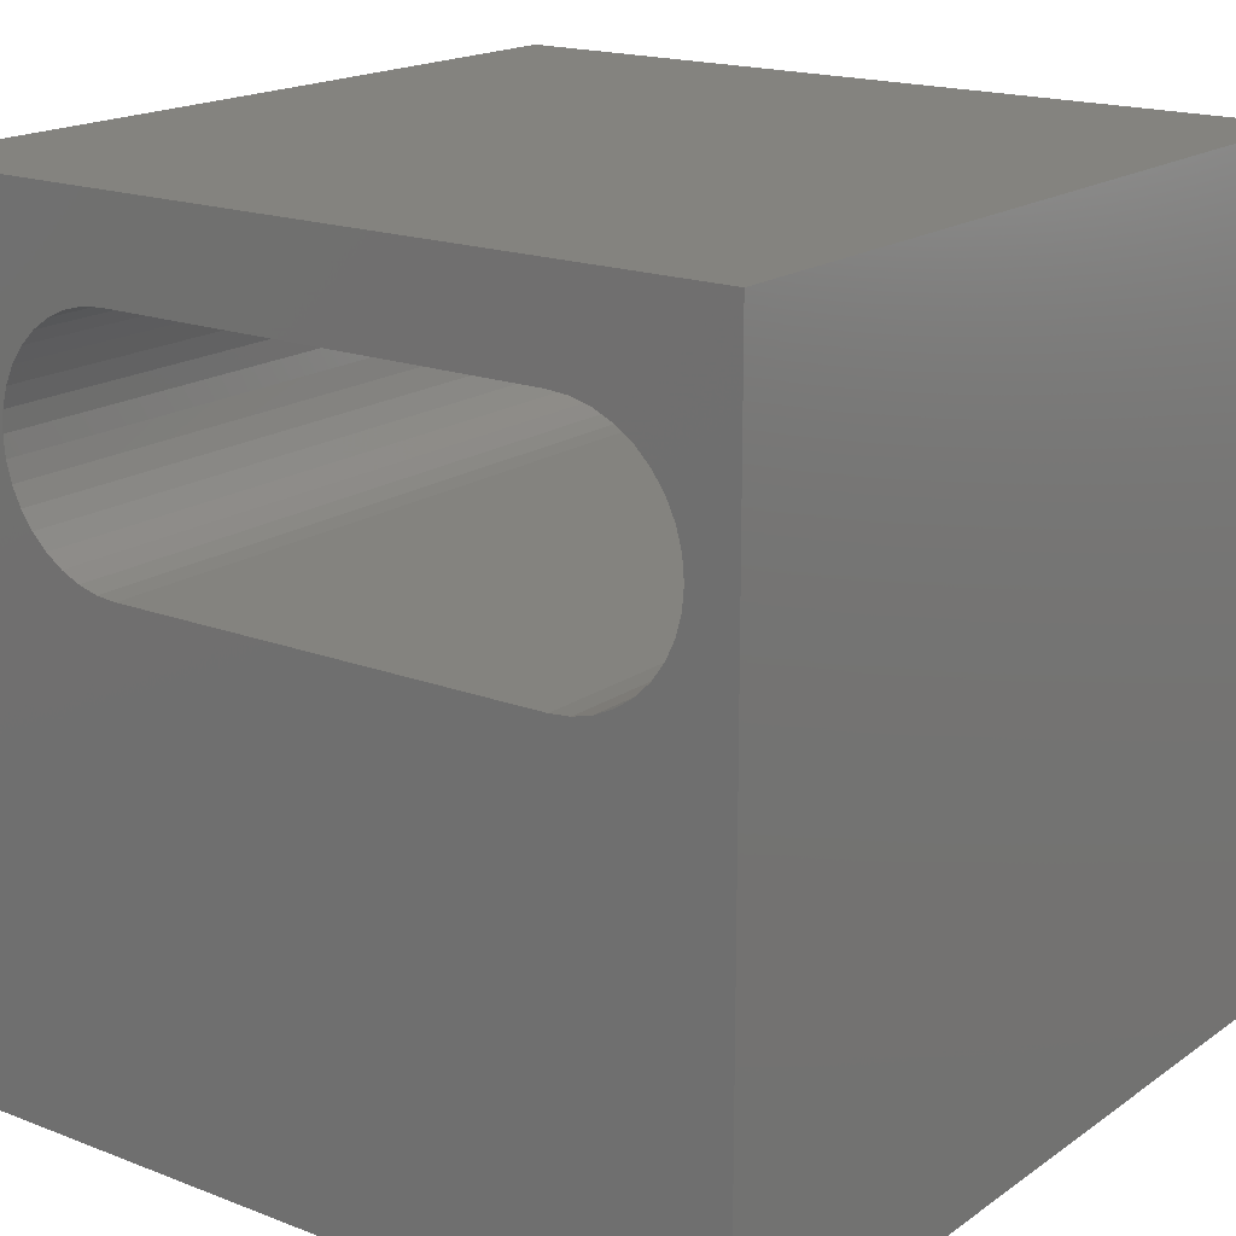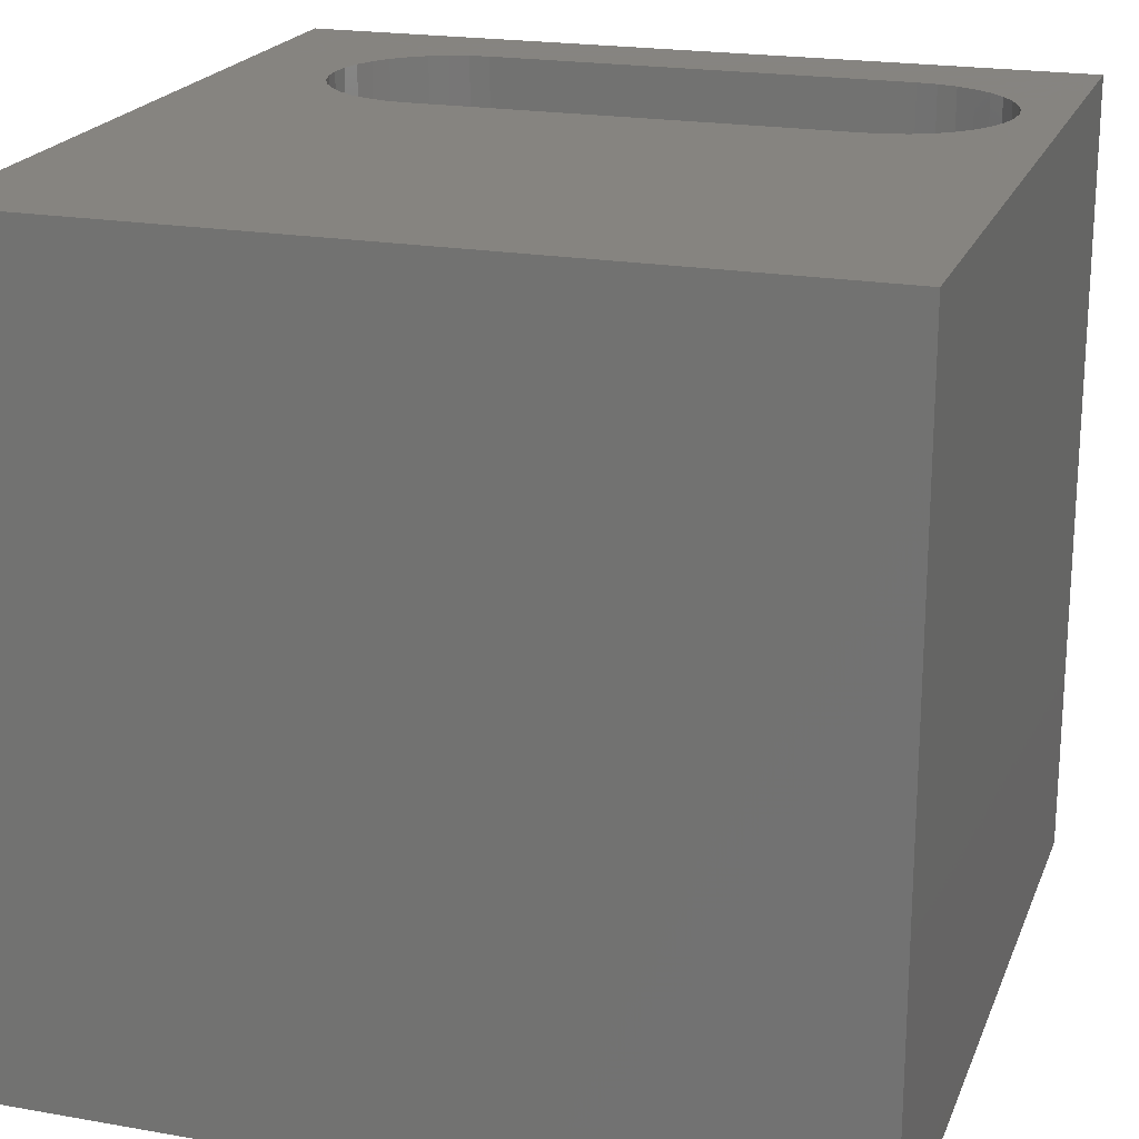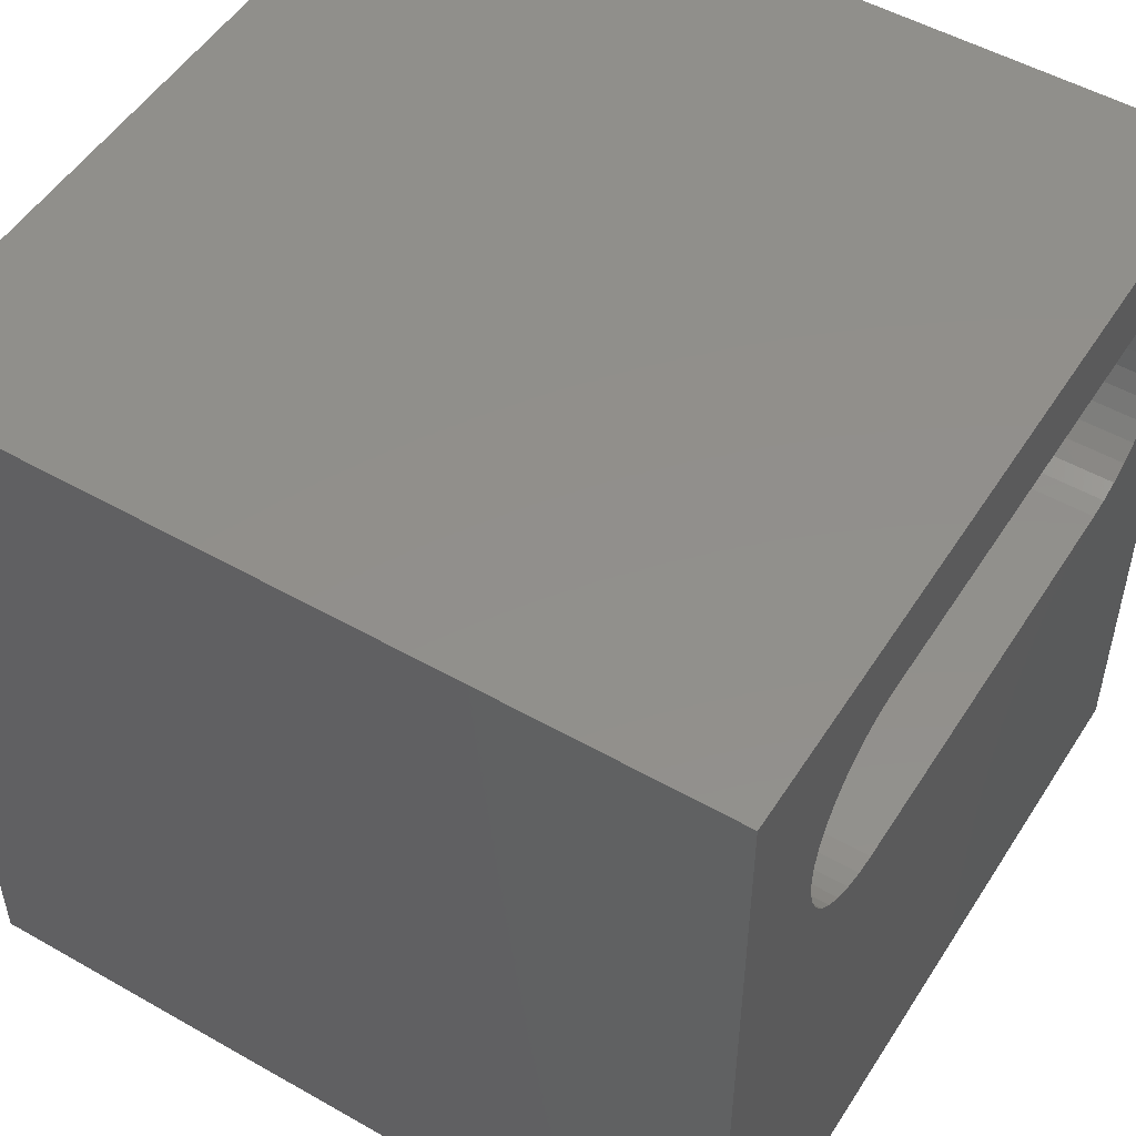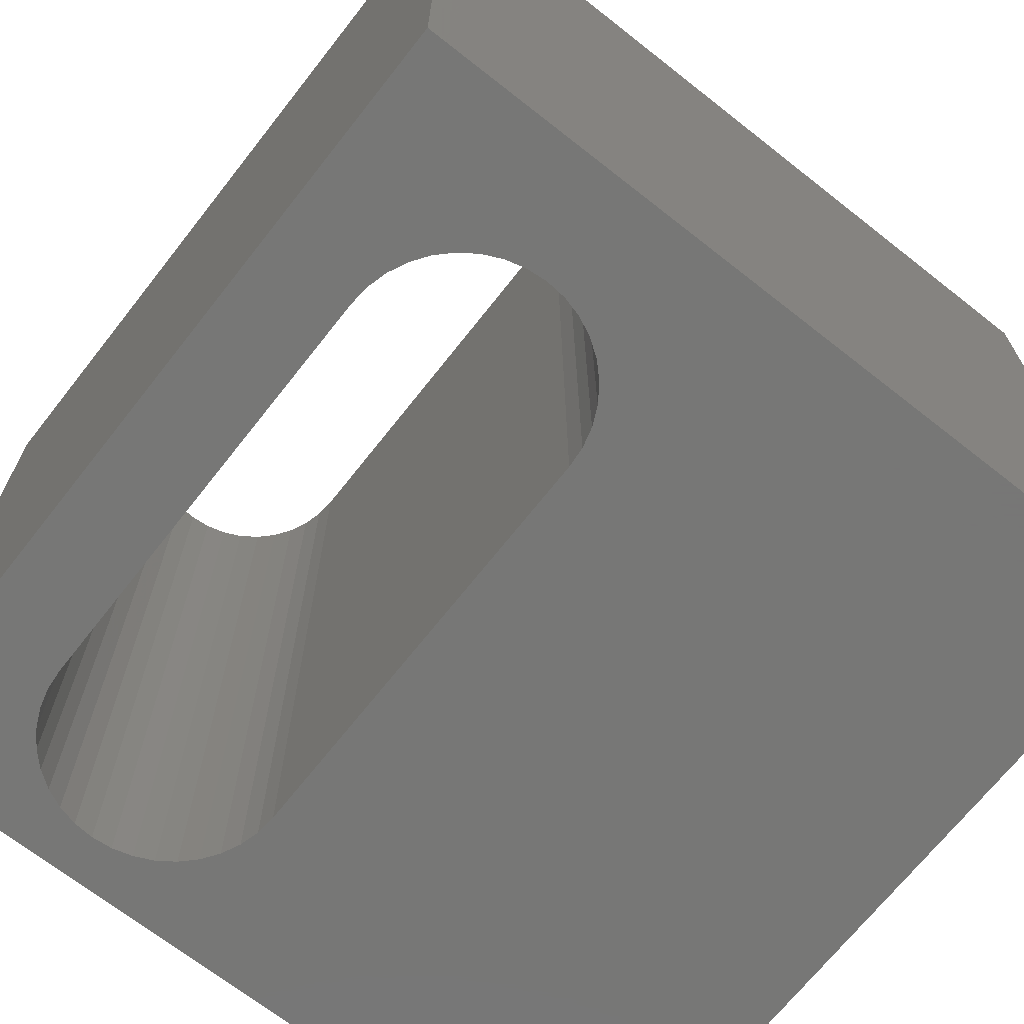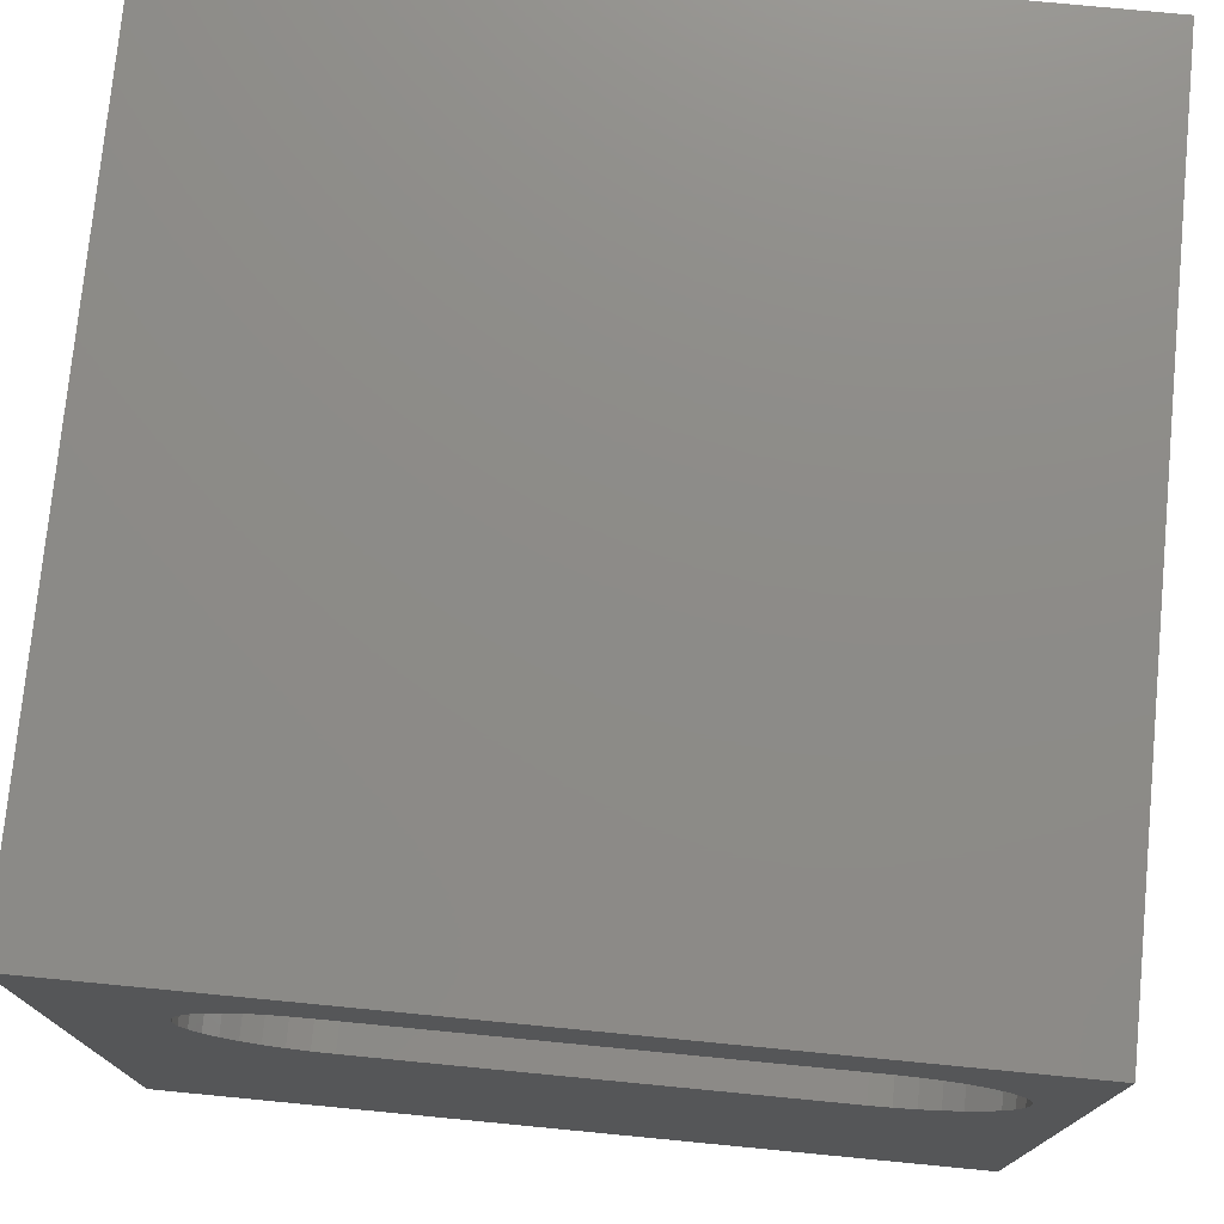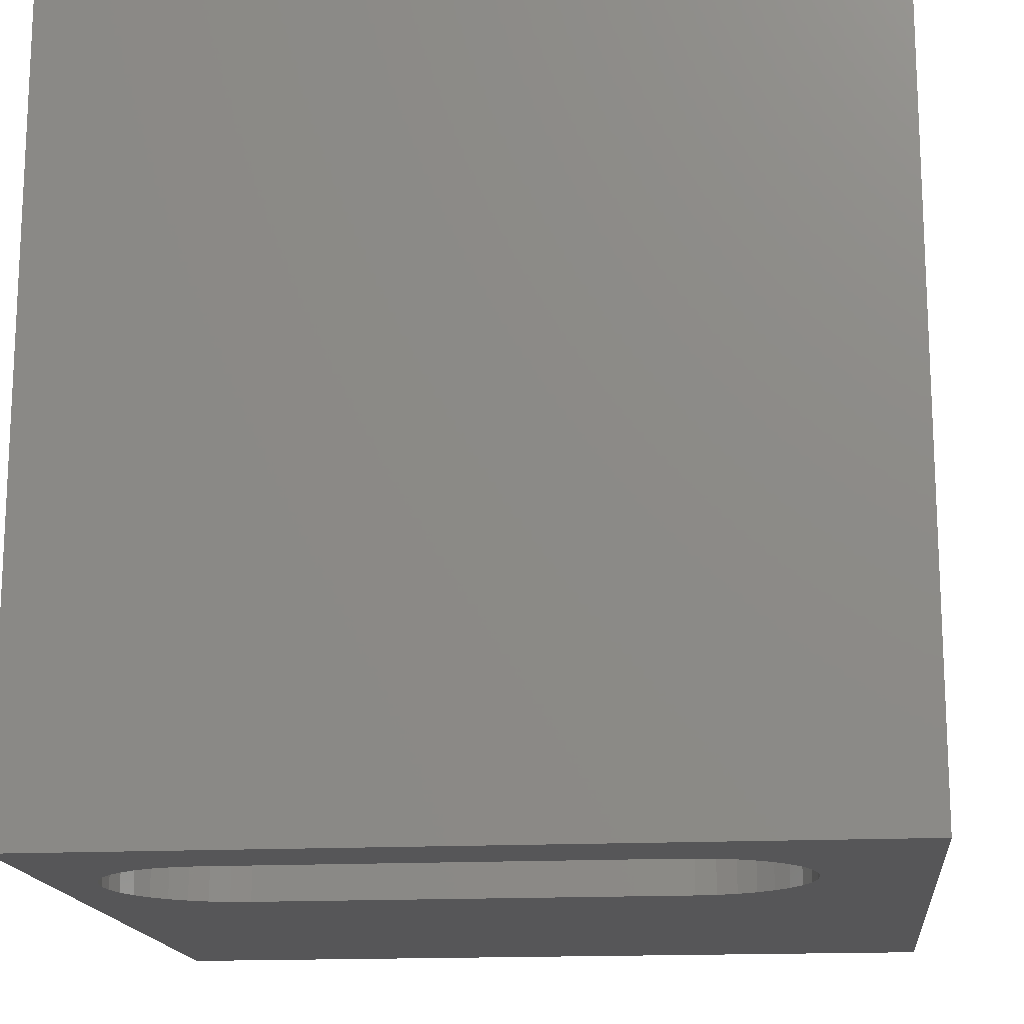
<metadata>
{"format":"stl","ext":"stl","renderer":"f3d","projection":"perspective","resolution":1024,"background":"white","views":[{"elev":17.9,"azim":36.9,"up":"+Y"},{"elev":20.6,"azim":17.7,"up":"+Z"},{"elev":51.4,"azim":-58.3,"up":"+Y"},{"elev":-69.3,"azim":-128.2,"up":"+Z"},{"elev":75.7,"azim":5.5,"up":"+Y"},{"elev":-16.0,"azim":-173.9,"up":"+Z"}]}
</metadata>
<code>
# stl→obj: 84 verts, 168 faces
v 0 10 10
v 0 10 0
v 0 0 10
v 0 0 0
v 9.414 7.197 10
v 10 0 10
v 9.436 7.447 10
v 10 10 10
v 9.414 7.697 10
v 9.349 7.939 10
v 8.922 8.548 10
v 9.099 8.371 10
v 9.243 8.166 10
v 9.349 6.955 10
v 9.243 6.728 10
v 9.099 6.523 10
v 8.922 6.346 10
v 8.717 6.202 10
v 8.49 6.096 10
v 2.025 6.202 10
v 2.252 6.096 10
v 2.494 6.031 10
v 8.248 6.031 10
v 7.998 6.01 10
v 2.743 6.01 10
v 2.025 8.692 10
v 2.252 8.798 10
v 8.248 8.863 10
v 8.49 8.798 10
v 8.717 8.692 10
v 1.819 6.346 10
v 1.642 6.523 10
v 1.498 6.728 10
v 1.498 8.166 10
v 1.393 7.939 10
v 1.328 7.697 10
v 1.642 8.371 10
v 1.819 8.548 10
v 1.393 6.955 10
v 1.328 7.197 10
v 1.306 7.447 10
v 2.494 8.863 10
v 2.743 8.884 10
v 7.998 8.884 10
v 10 10 0
v 10 0 0
v 9.349 6.955 0
v 9.243 6.728 0
v 9.099 6.523 0
v 9.414 7.197 0
v 9.436 7.447 0
v 9.414 7.697 0
v 9.349 7.939 0
v 9.243 8.166 0
v 8.717 8.692 0
v 8.49 8.798 0
v 2.494 8.863 0
v 2.252 8.798 0
v 9.099 8.371 0
v 8.922 8.548 0
v 2.025 8.692 0
v 1.819 8.548 0
v 1.642 8.371 0
v 1.498 8.166 0
v 1.393 7.939 0
v 1.328 7.697 0
v 2.025 6.202 0
v 2.252 6.096 0
v 8.248 6.031 0
v 8.49 6.096 0
v 1.498 6.728 0
v 1.642 6.523 0
v 1.819 6.346 0
v 8.717 6.202 0
v 8.922 6.346 0
v 1.306 7.447 0
v 1.328 7.197 0
v 1.393 6.955 0
v 8.248 8.863 0
v 7.998 8.884 0
v 2.743 8.884 0
v 2.494 6.031 0
v 2.743 6.01 0
v 7.998 6.01 0
f 1 2 3
f 3 2 4
f 5 6 7
f 7 6 8
f 7 8 9
f 9 8 10
f 11 12 8
f 8 12 13
f 8 13 10
f 5 14 6
f 6 14 15
f 6 15 16
f 16 17 6
f 6 17 18
f 6 18 19
f 20 3 21
f 21 3 22
f 19 23 6
f 6 23 24
f 6 24 3
f 3 24 25
f 3 25 22
f 1 26 27
f 28 29 8
f 8 29 30
f 8 30 11
f 20 31 3
f 3 31 32
f 3 32 33
f 34 1 35
f 35 1 36
f 34 37 1
f 1 37 38
f 1 38 26
f 33 39 3
f 3 39 40
f 3 40 1
f 1 40 41
f 1 41 36
f 27 42 1
f 1 42 43
f 1 43 8
f 8 43 44
f 8 44 28
f 45 8 46
f 46 8 6
f 47 46 48
f 48 46 49
f 47 50 46
f 46 50 51
f 46 51 45
f 51 52 45
f 45 52 53
f 45 53 54
f 45 55 56
f 57 58 2
f 54 59 45
f 45 59 60
f 45 60 55
f 58 61 2
f 2 61 62
f 2 62 63
f 63 64 2
f 2 64 65
f 2 65 66
f 4 67 68
f 46 69 70
f 71 72 4
f 4 72 73
f 4 73 67
f 70 74 46
f 46 74 75
f 46 75 49
f 66 76 2
f 2 76 77
f 2 77 4
f 4 77 78
f 4 78 71
f 56 79 45
f 45 79 80
f 45 80 2
f 2 80 81
f 2 81 57
f 68 82 4
f 4 82 83
f 4 83 46
f 46 83 84
f 46 84 69
f 8 45 1
f 1 45 2
f 46 6 4
f 4 6 3
f 81 43 42
f 81 42 57
f 57 42 27
f 57 27 58
f 58 27 26
f 58 26 61
f 61 26 38
f 61 38 62
f 62 38 37
f 62 37 63
f 63 37 34
f 63 34 64
f 64 34 35
f 64 35 65
f 65 35 36
f 65 36 66
f 66 36 41
f 66 41 76
f 76 41 40
f 76 40 77
f 77 40 39
f 77 39 78
f 78 39 33
f 78 33 71
f 71 33 32
f 71 32 72
f 72 32 31
f 72 31 73
f 73 31 20
f 73 20 67
f 67 20 21
f 67 21 68
f 68 21 22
f 68 22 82
f 82 22 25
f 82 25 83
f 81 80 43
f 43 80 44
f 84 24 23
f 84 23 69
f 69 23 19
f 69 19 70
f 70 19 18
f 70 18 74
f 74 18 17
f 74 17 75
f 75 17 16
f 75 16 49
f 49 16 15
f 49 15 48
f 48 15 14
f 48 14 47
f 47 14 5
f 47 5 50
f 50 5 7
f 50 7 51
f 51 7 9
f 51 9 52
f 52 9 10
f 52 10 53
f 53 10 13
f 53 13 54
f 54 13 12
f 54 12 59
f 59 12 11
f 59 11 60
f 60 11 30
f 60 30 55
f 55 30 29
f 55 29 56
f 56 29 28
f 56 28 79
f 79 28 44
f 79 44 80
f 84 83 24
f 24 83 25

</code>
